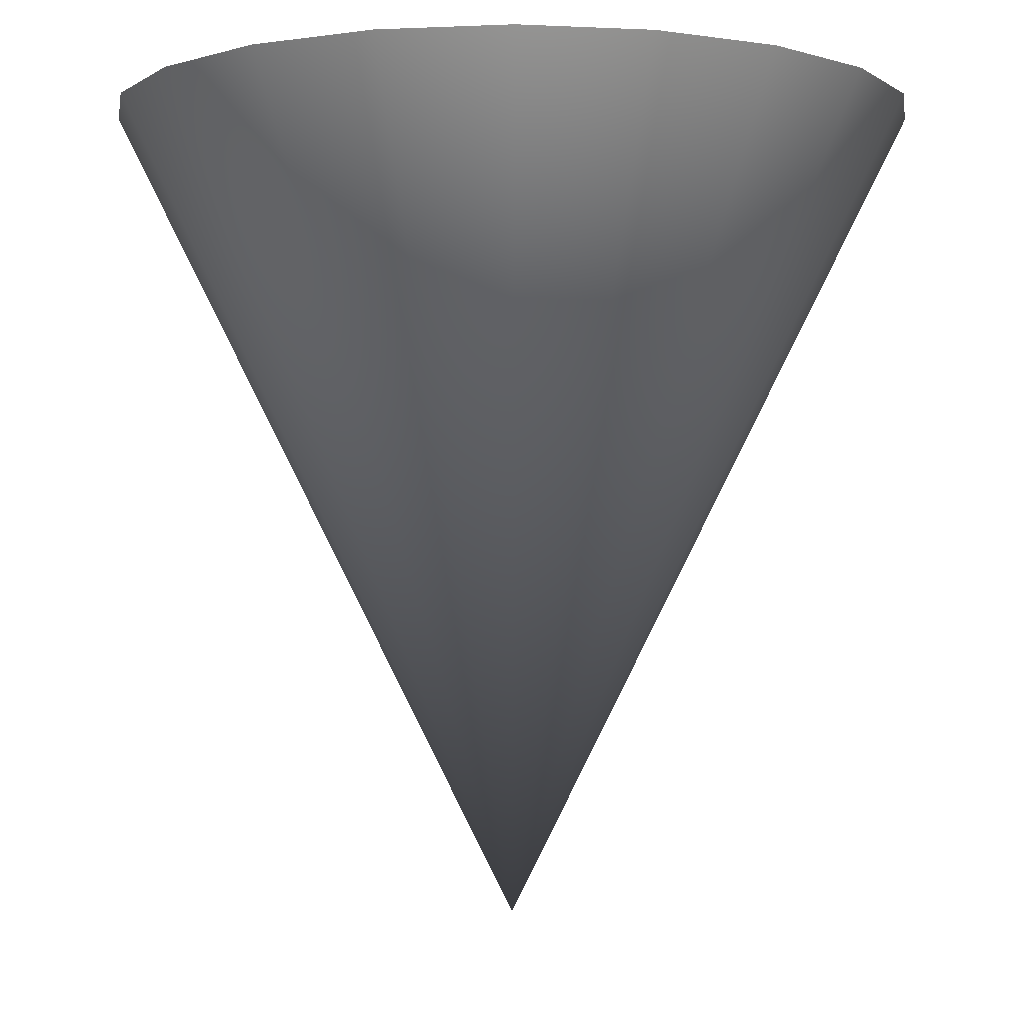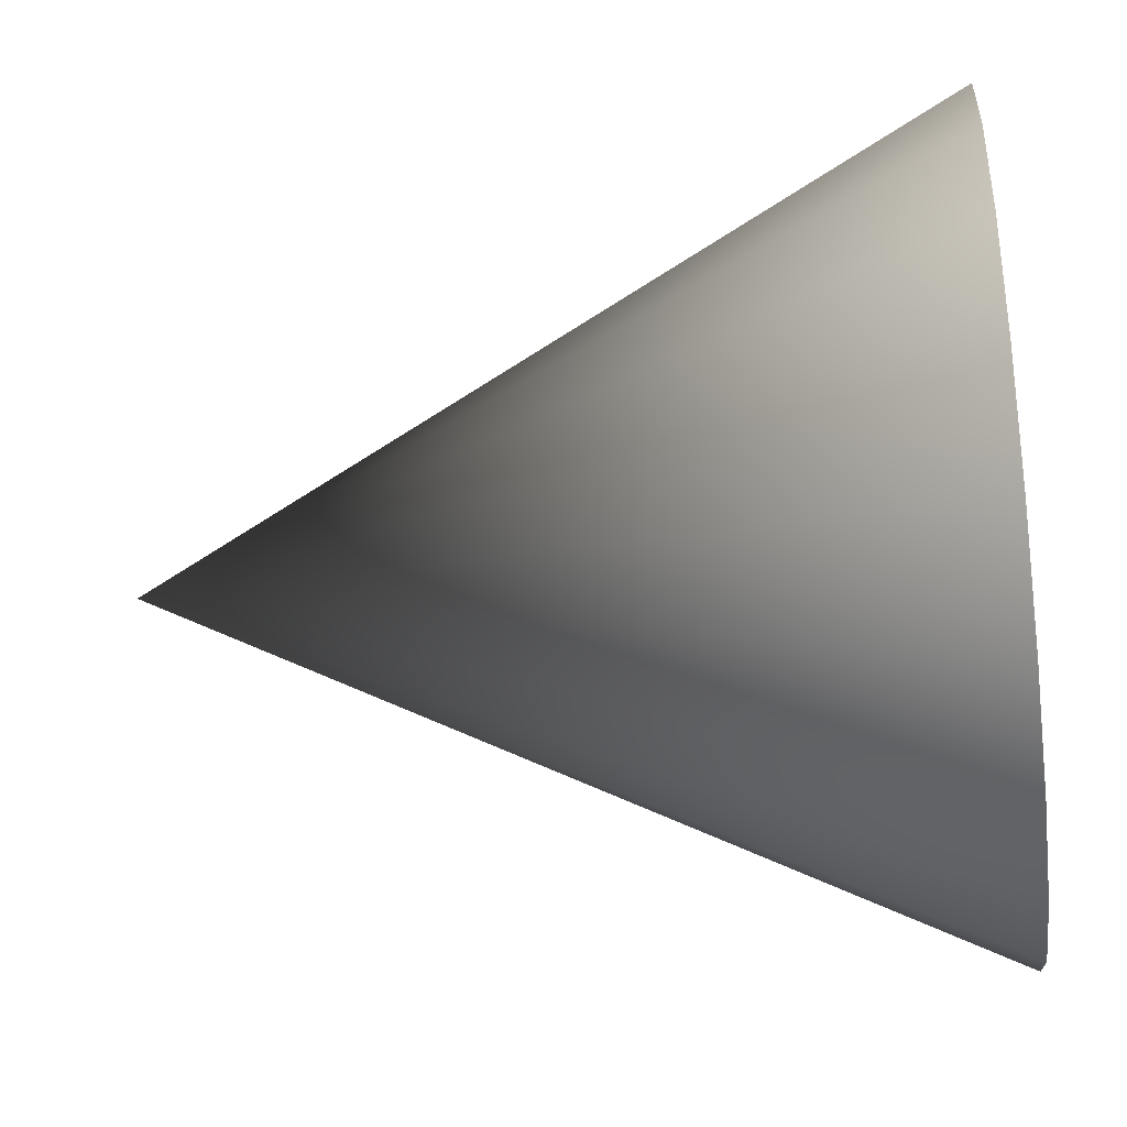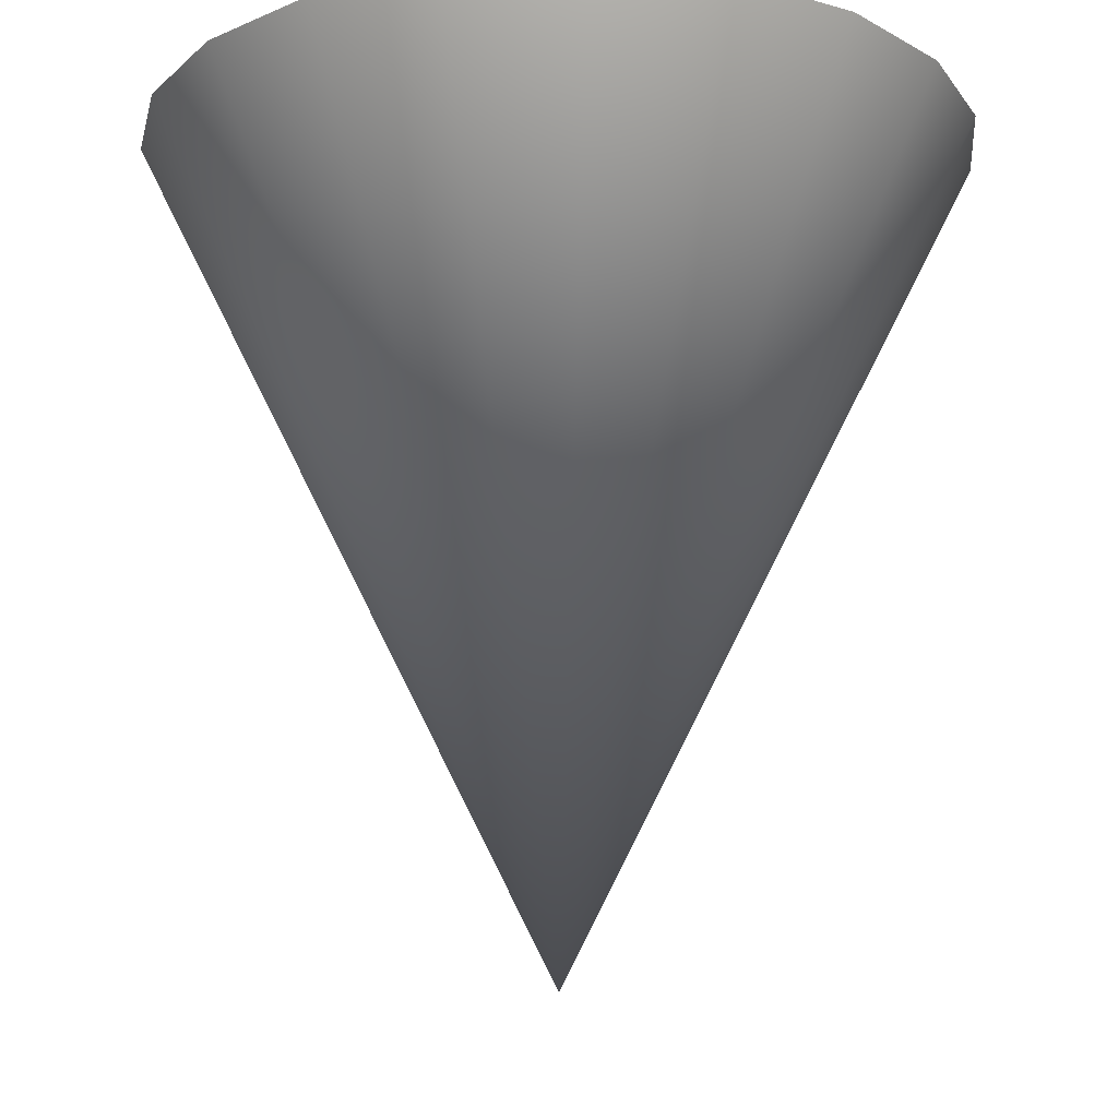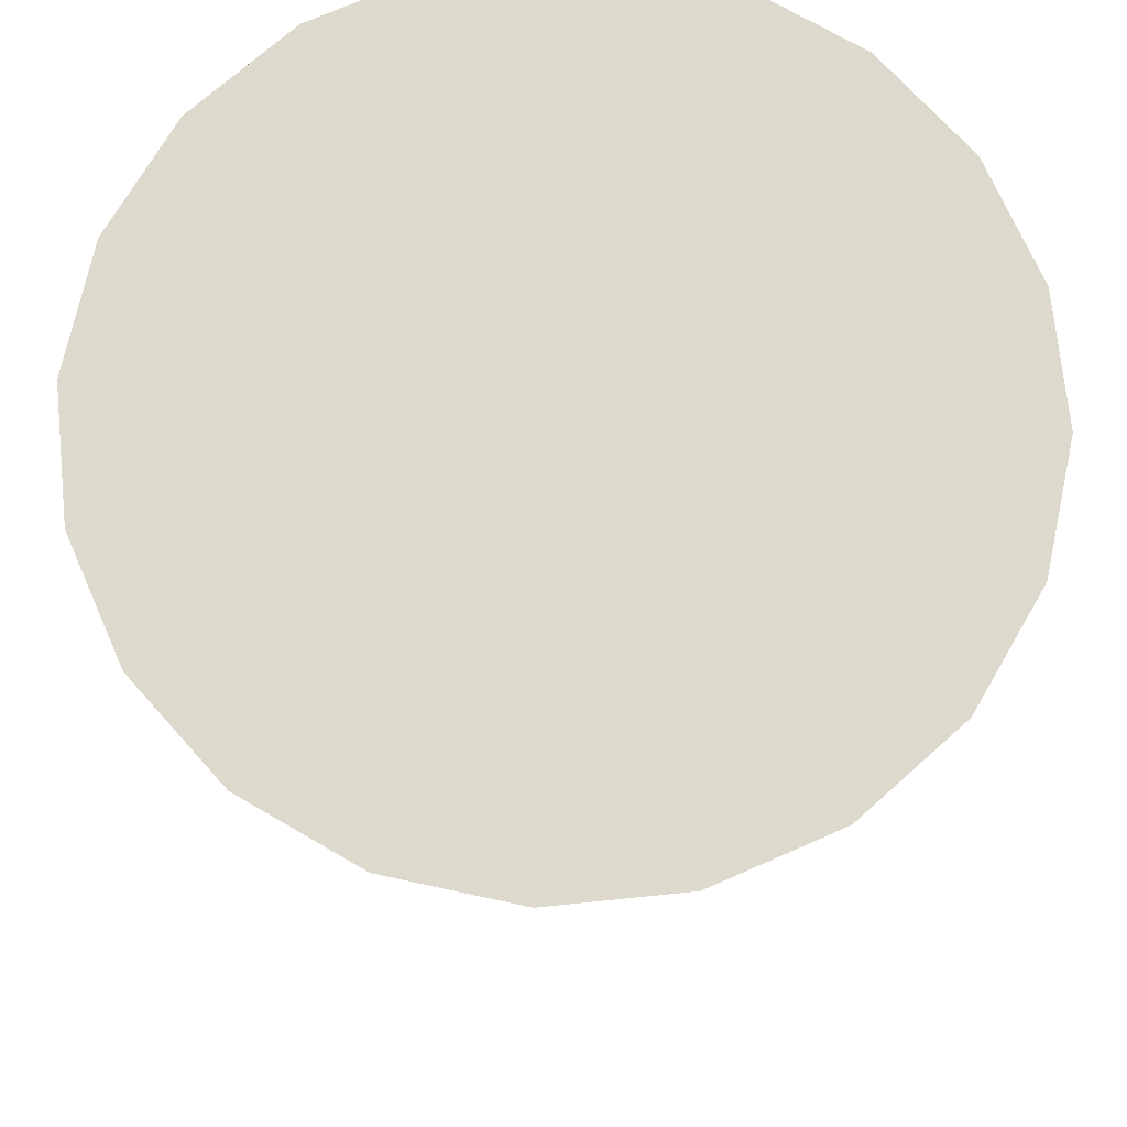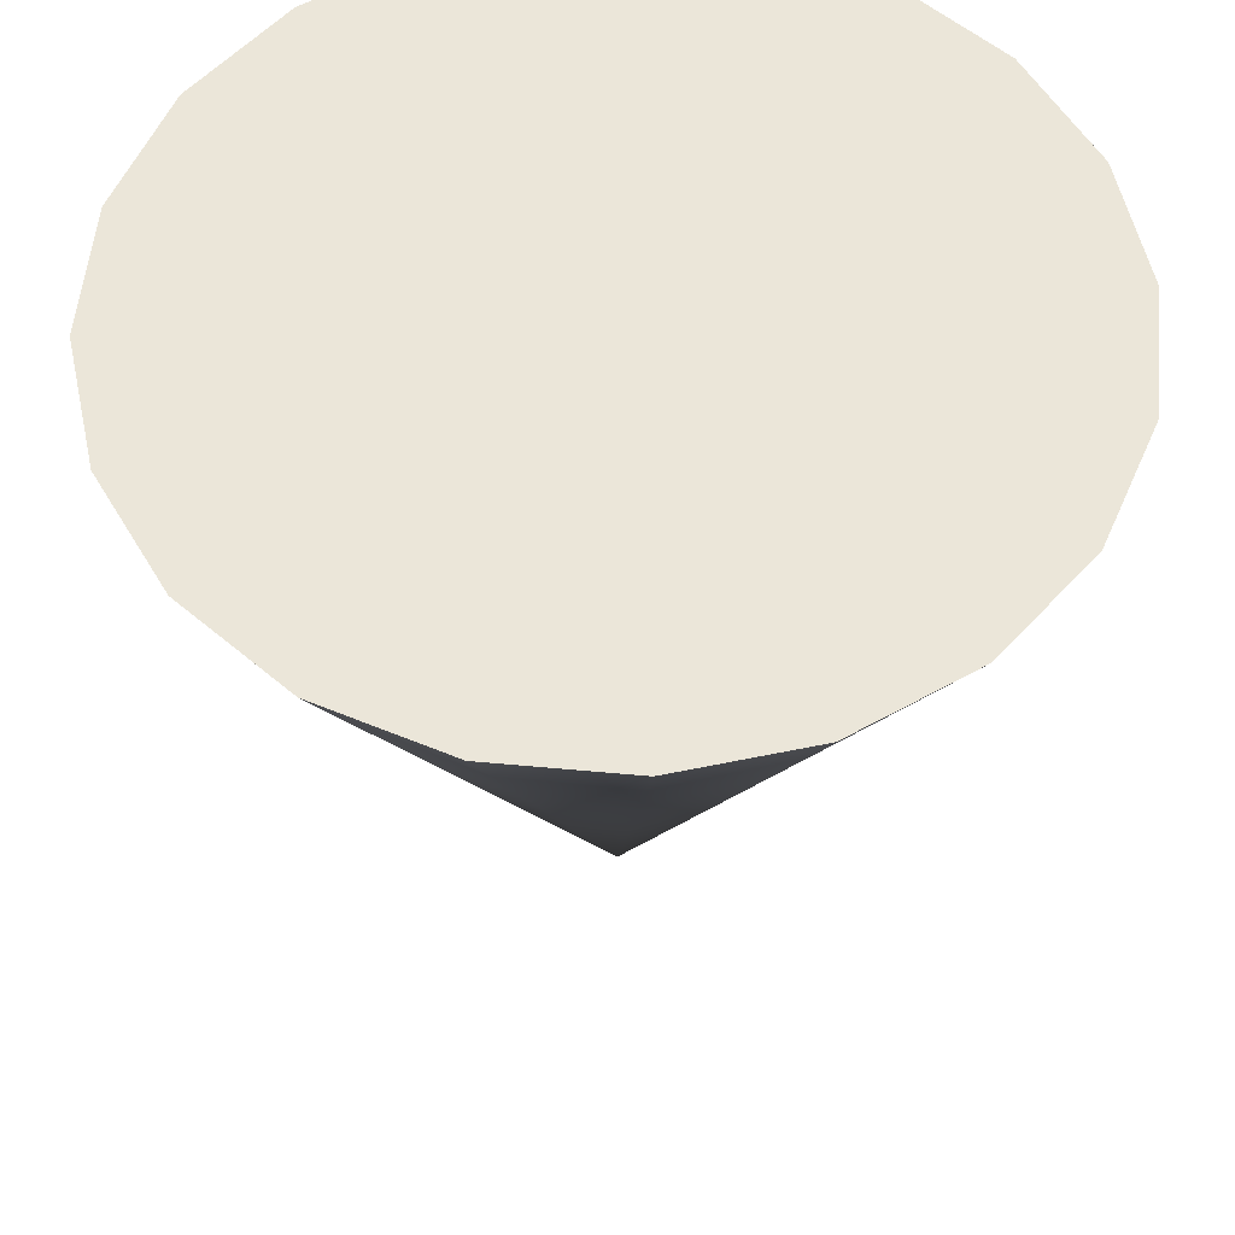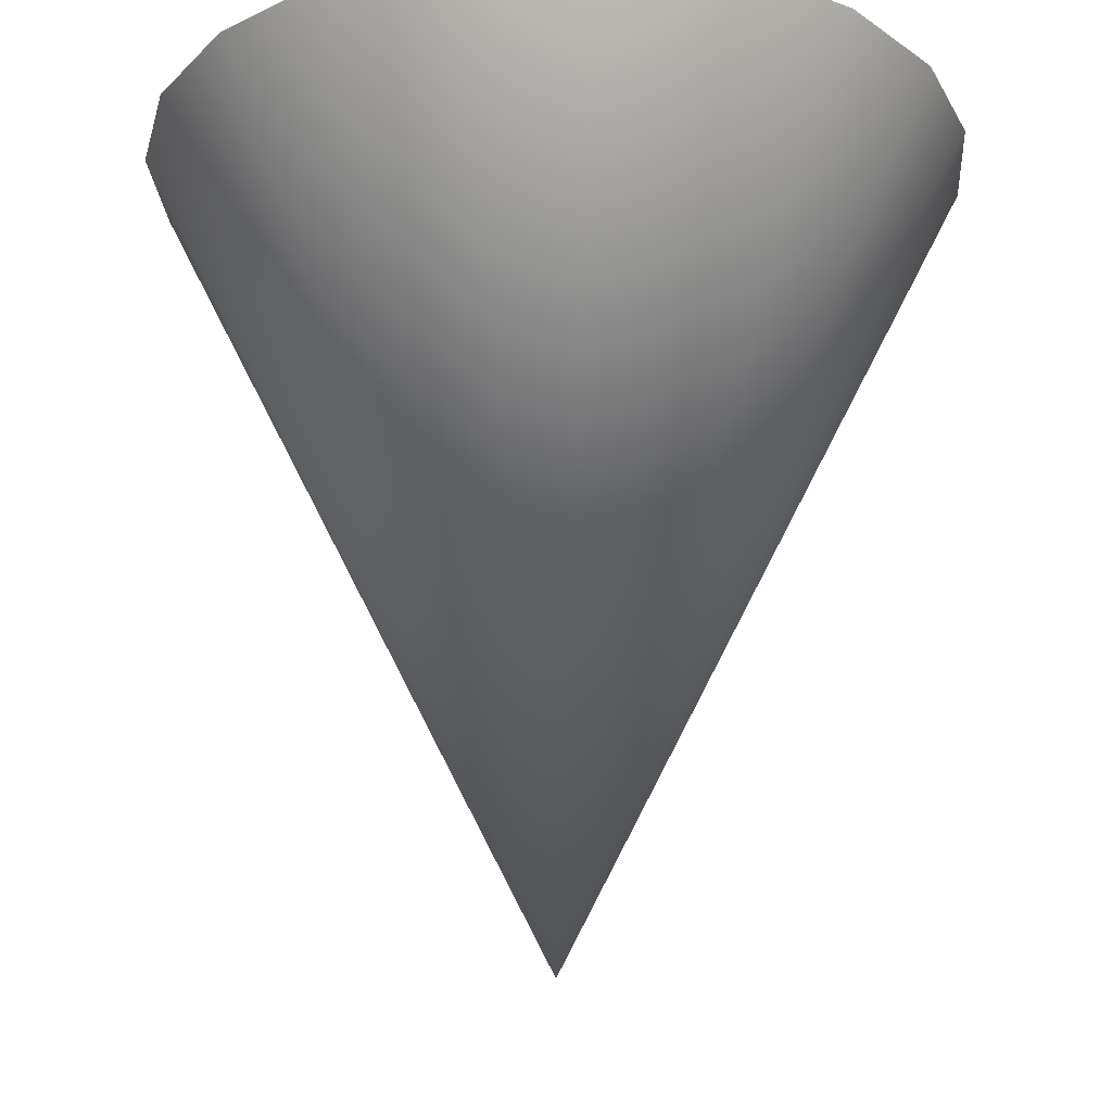
<metadata>
{"format":"obj","ext":"obj","renderer":"f3d","projection":"perspective","resolution":1024,"background":"white","views":[{"elev":-3.4,"azim":161.7,"up":"+Z"},{"elev":-38.8,"azim":-82.5,"up":"+Y"},{"elev":-16.3,"azim":-39.5,"up":"+Z"},{"elev":72.0,"azim":-32.8,"up":"+Z"},{"elev":55.8,"azim":-21.4,"up":"+Z"},{"elev":-22.1,"azim":157.0,"up":"+Z"}]}
</metadata>
<code>
v  0.4755 -0.1545 0.5
v  0.5 0 0.5
v  0.4045 -0.2939 0.5
v  0.4755 0.1545 0.5
v  0.4045 0.2939 0.5
v  0.2939 0.4045 0.5
v  0.1545 0.4755 0.5
v  0 0.5 0.5
v  -0.1545 0.4755 0.5
v  -0.2939 0.4045 0.5
v  -0.4045 0.2939 0.5
v  -0.4755 0.1545 0.5
v  -0.5 0 0.5
v  -0.4755 -0.1545 0.5
v  -0.4045 -0.2939 0.5
v  -0.2939 -0.4045 0.5
v  -0.1545 -0.4755 0.5
v  0 -0.5 0.5
v  0.1545 -0.4755 0.5
v  0.2939 -0.4045 0.5
v  0 -0 -0.5
g default
f 1 2 3
f 2 4 3
f 4 5 3
f 5 6 3
f 6 7 3
f 7 8 3
f 8 9 3
f 9 10 3
f 10 11 3
f 11 12 3
f 12 13 3
f 13 14 3
f 14 15 3
f 15 16 3
f 16 17 3
f 17 18 3
f 18 19 3
f 19 20 3
f 1 3 21
f 3 20 21
f 20 19 21
f 19 18 21
f 18 17 21
f 17 16 21
f 16 15 21
f 15 14 21
f 14 13 21
f 13 12 21
f 12 11 21
f 11 10 21
f 10 9 21
f 9 8 21
f 8 7 21
f 7 6 21
f 6 5 21
f 5 4 21
f 4 2 21
f 2 1 21

</code>
